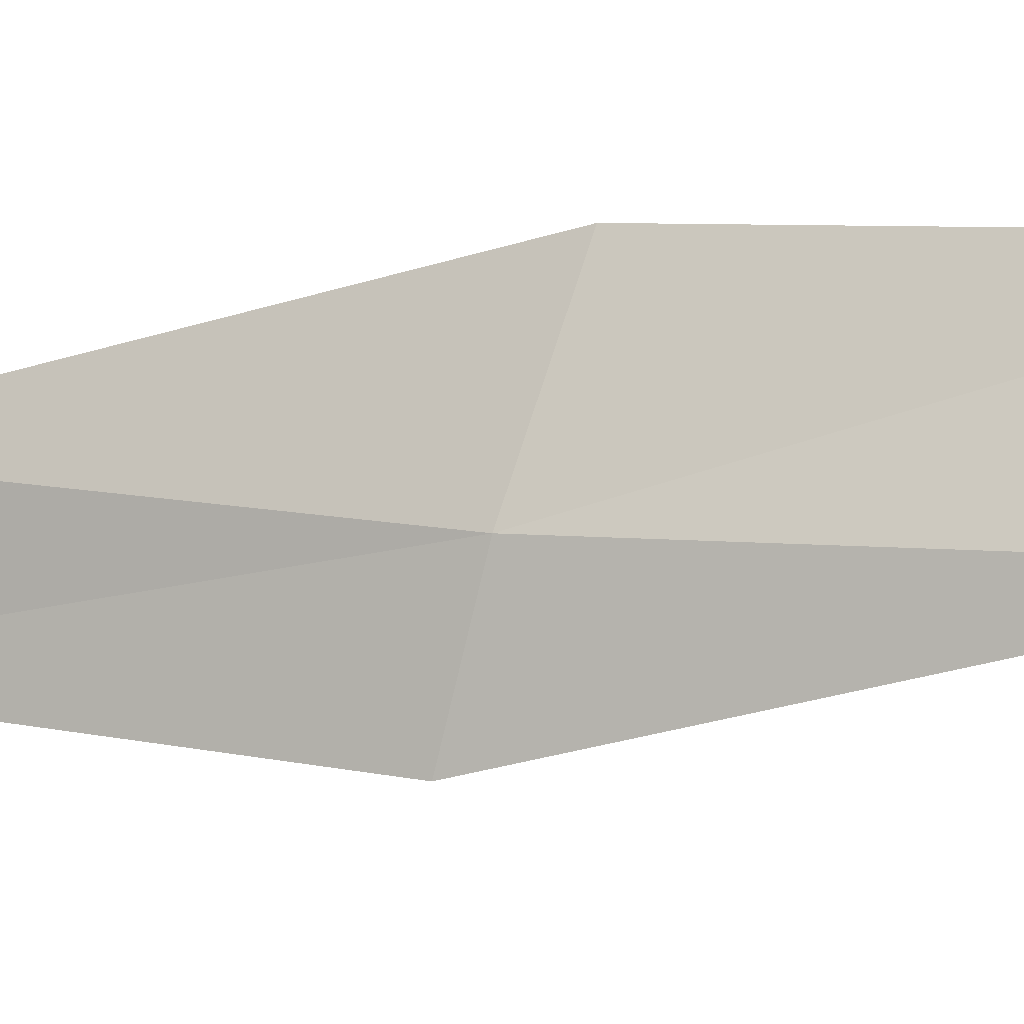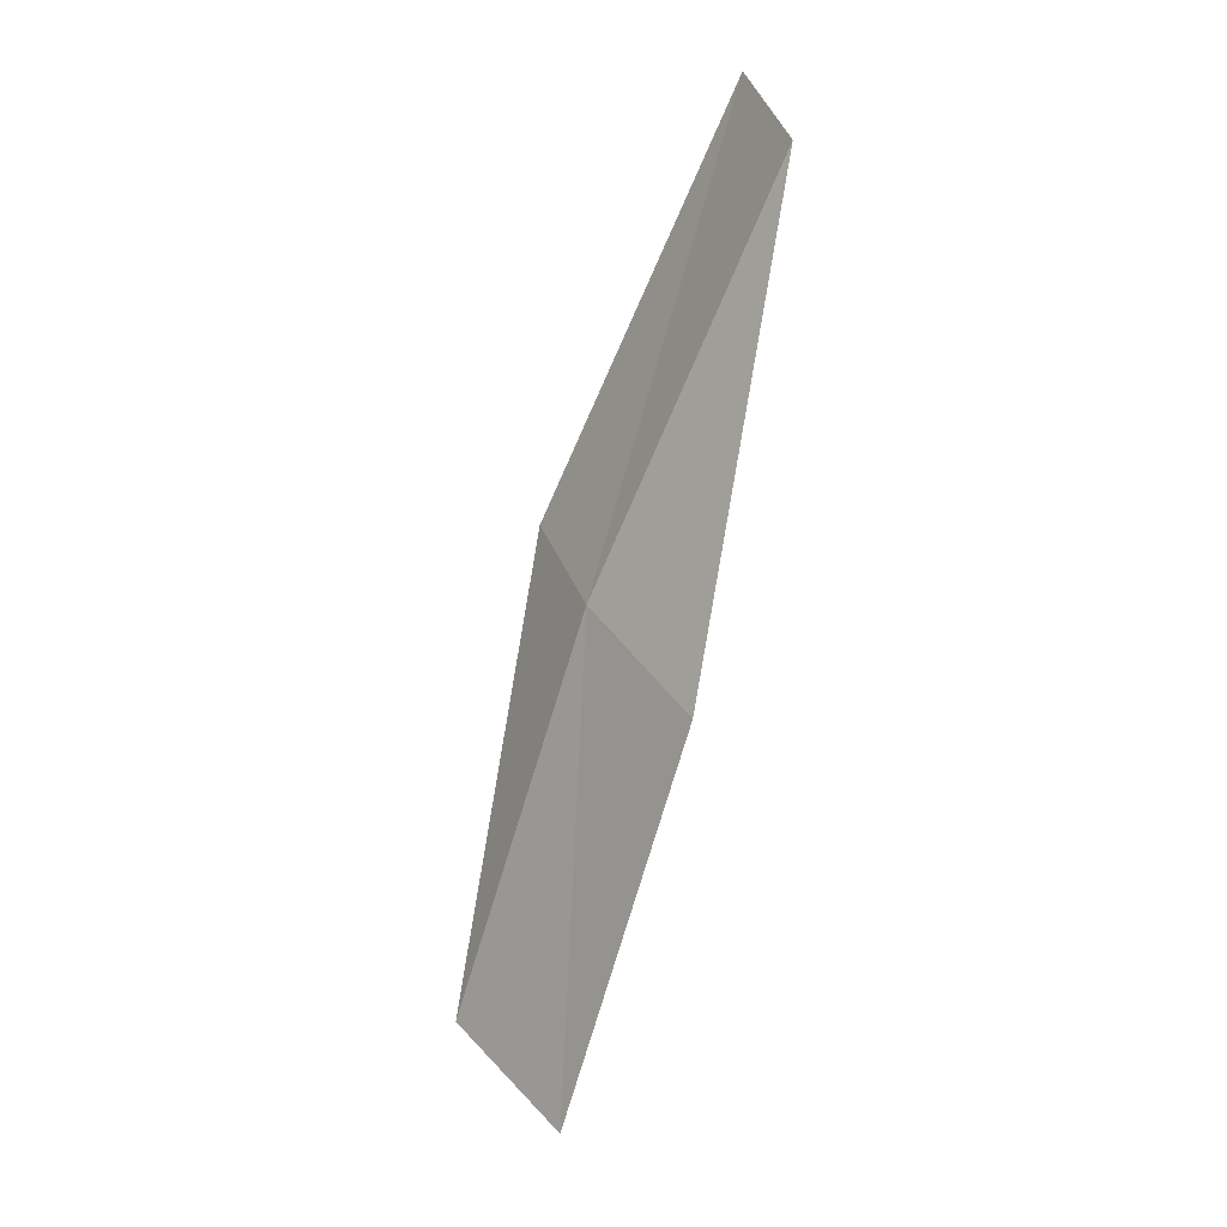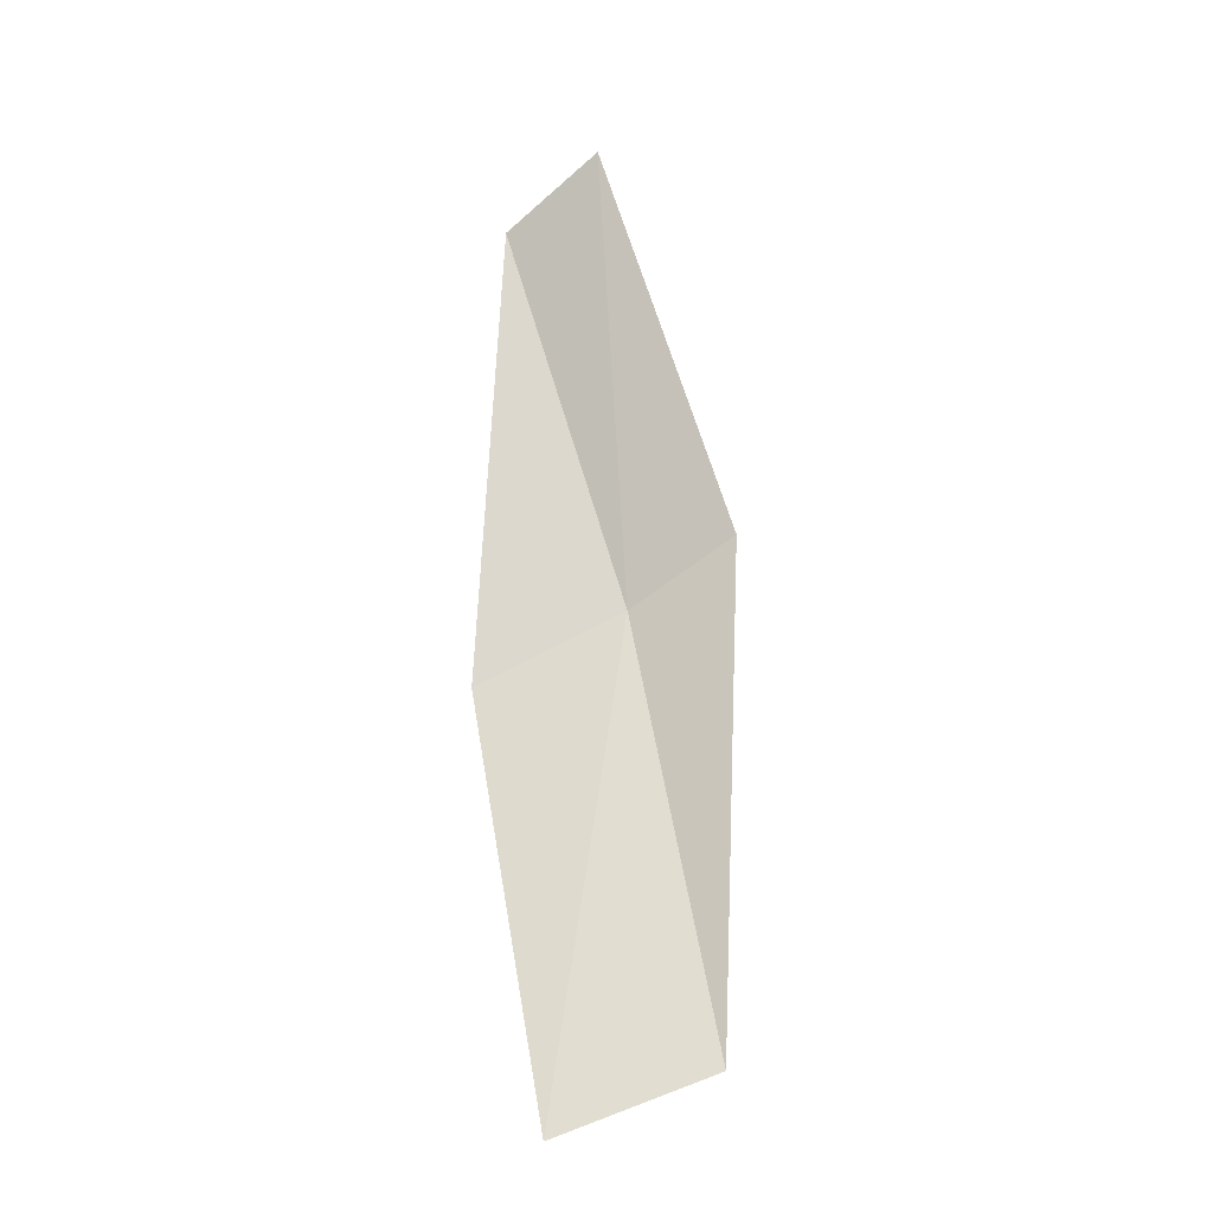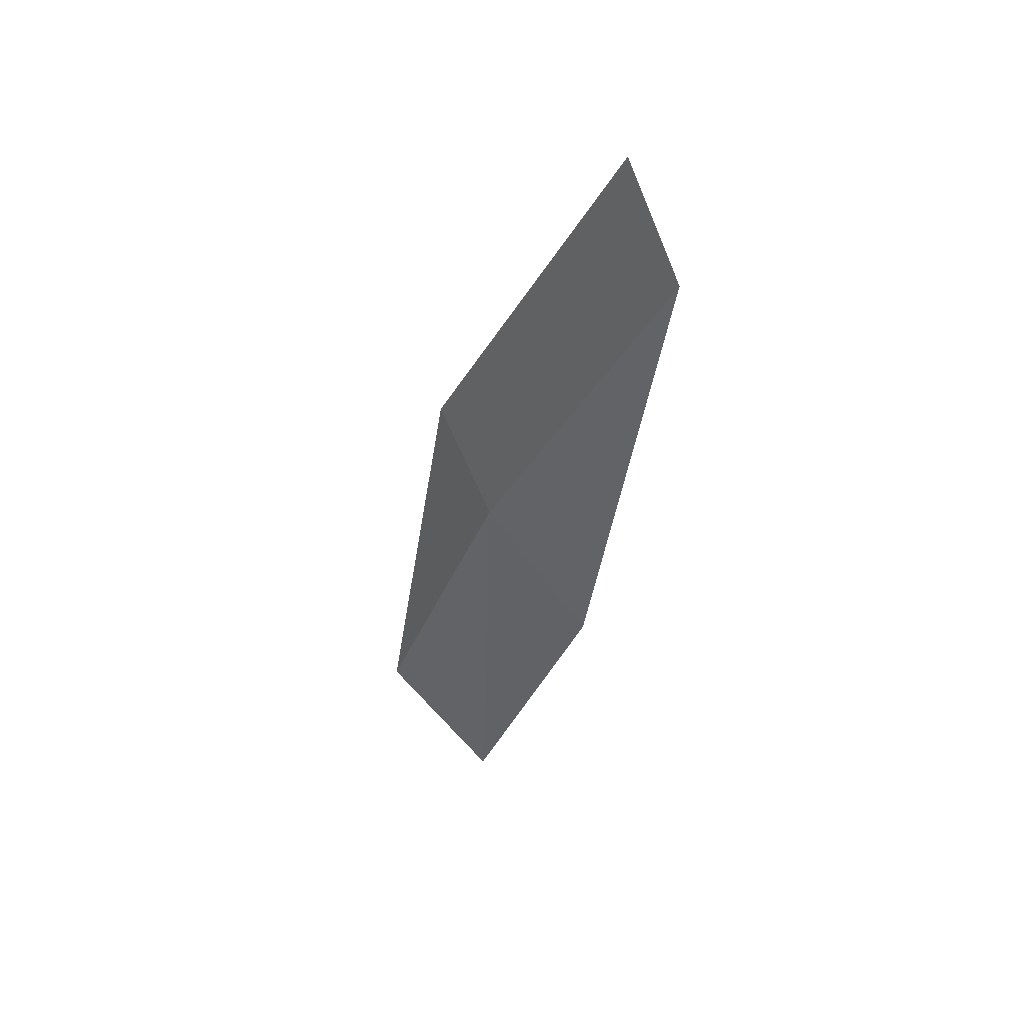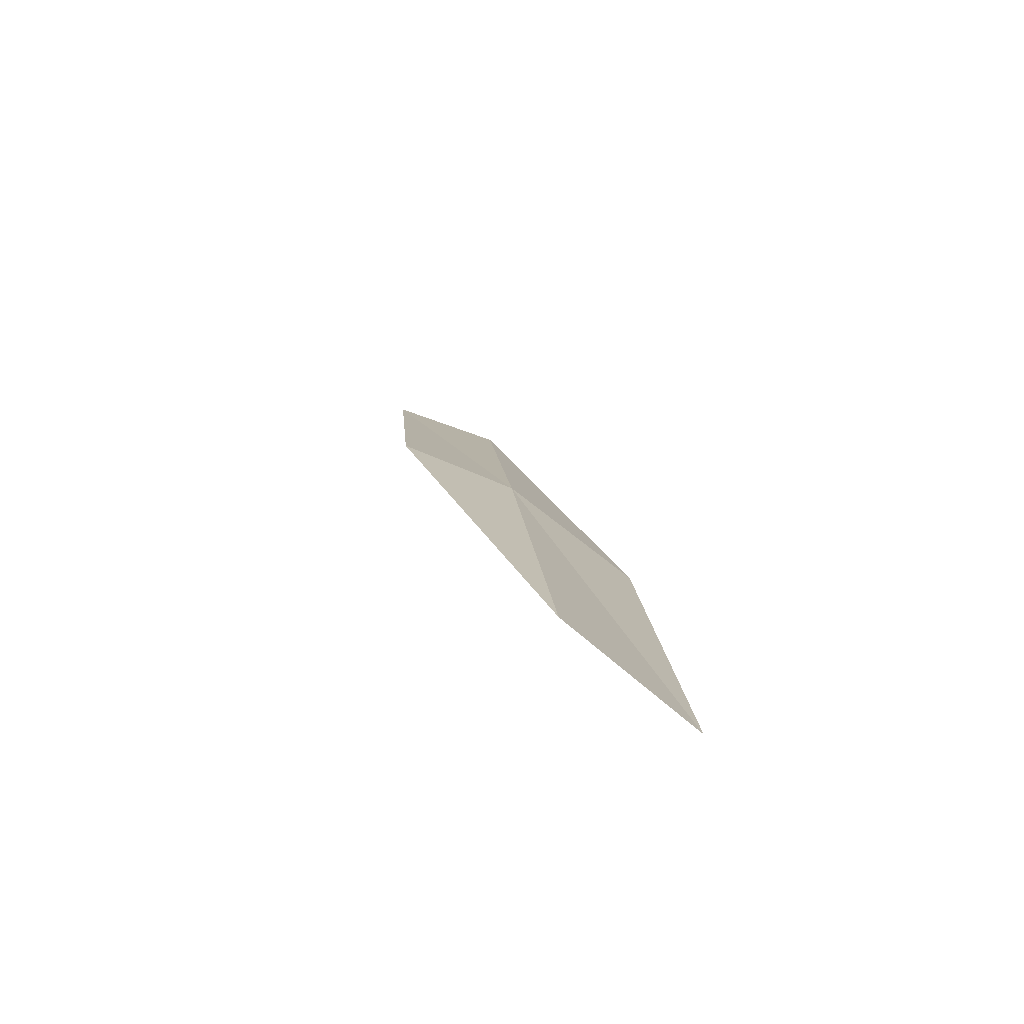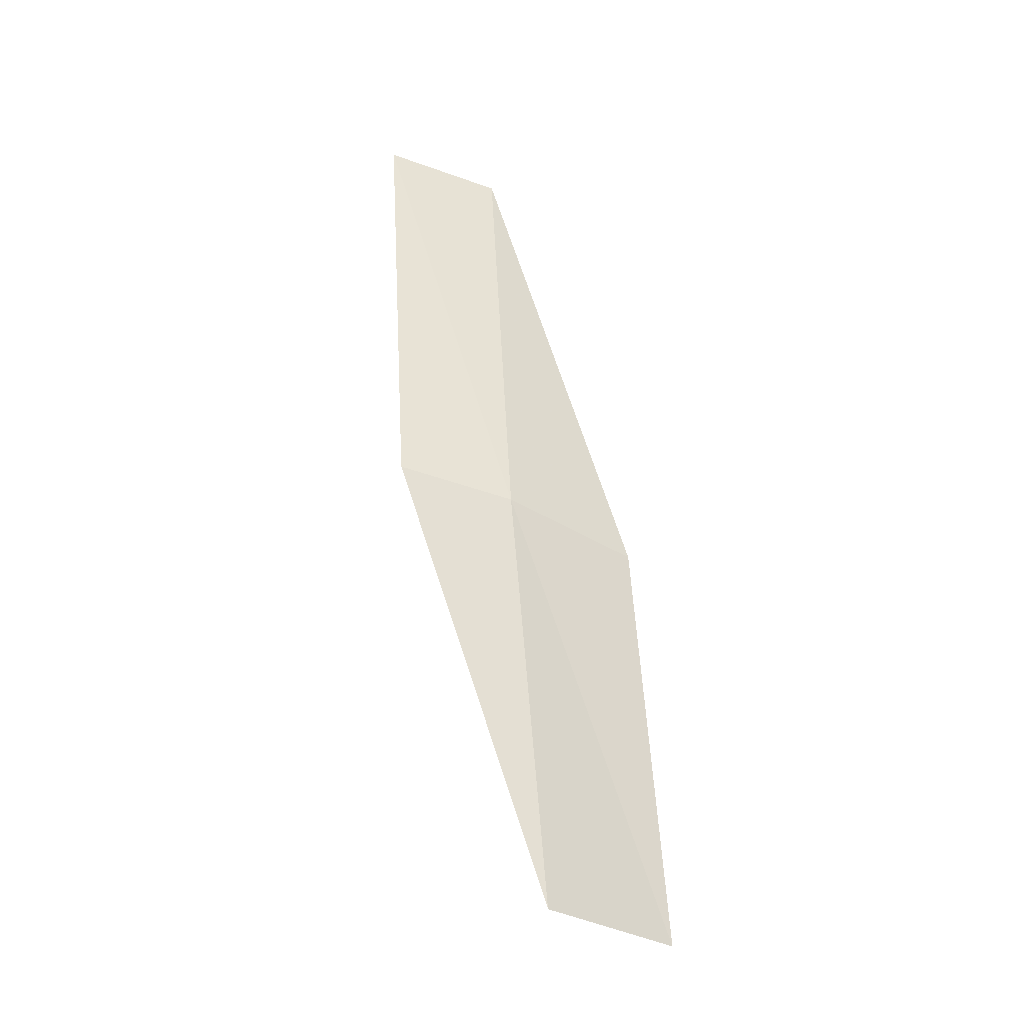
<metadata>
{"format":"obj","ext":"obj","renderer":"f3d","projection":"perspective","resolution":1024,"background":"white","views":[{"elev":40.0,"azim":-90.6,"up":"+Z"},{"elev":25.8,"azim":11.3,"up":"+Y"},{"elev":-45.3,"azim":157.8,"up":"+Y"},{"elev":69.3,"azim":7.2,"up":"+Y"},{"elev":-57.6,"azim":-73.9,"up":"+Y"},{"elev":-9.2,"azim":-72.1,"up":"+Y"}]}
</metadata>
<code>
v -22.27 10.12 15.04
v -21.36 12.42 14.61
v -21.69 12.61 14.03
v -22.64 10.29 14.48
v -21.63 9.831 15.6
v -22.92 7.756 15.46
v -22.22 7.523 15.99
f 1 3 2
f 1 4 3
f 1 2 5
f 1 6 4
f 1 5 7
f 1 7 6

</code>
